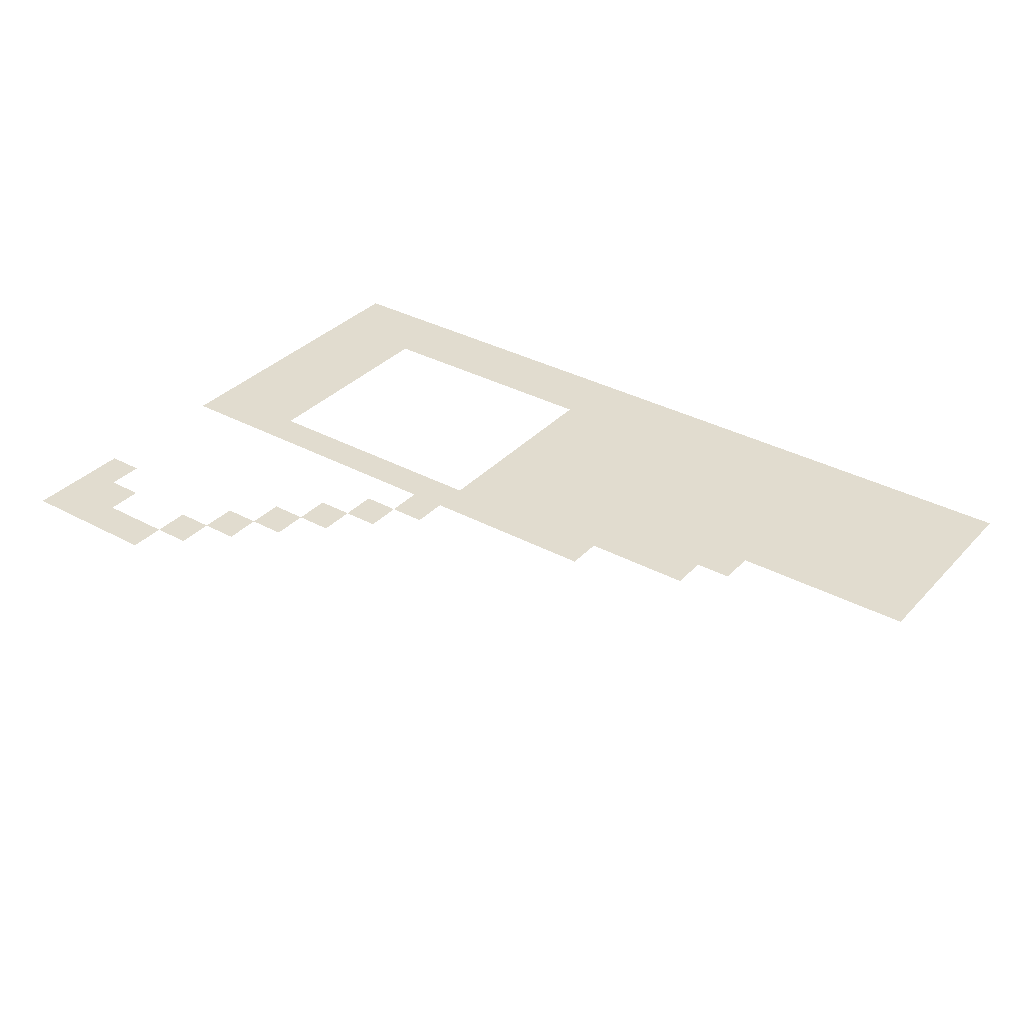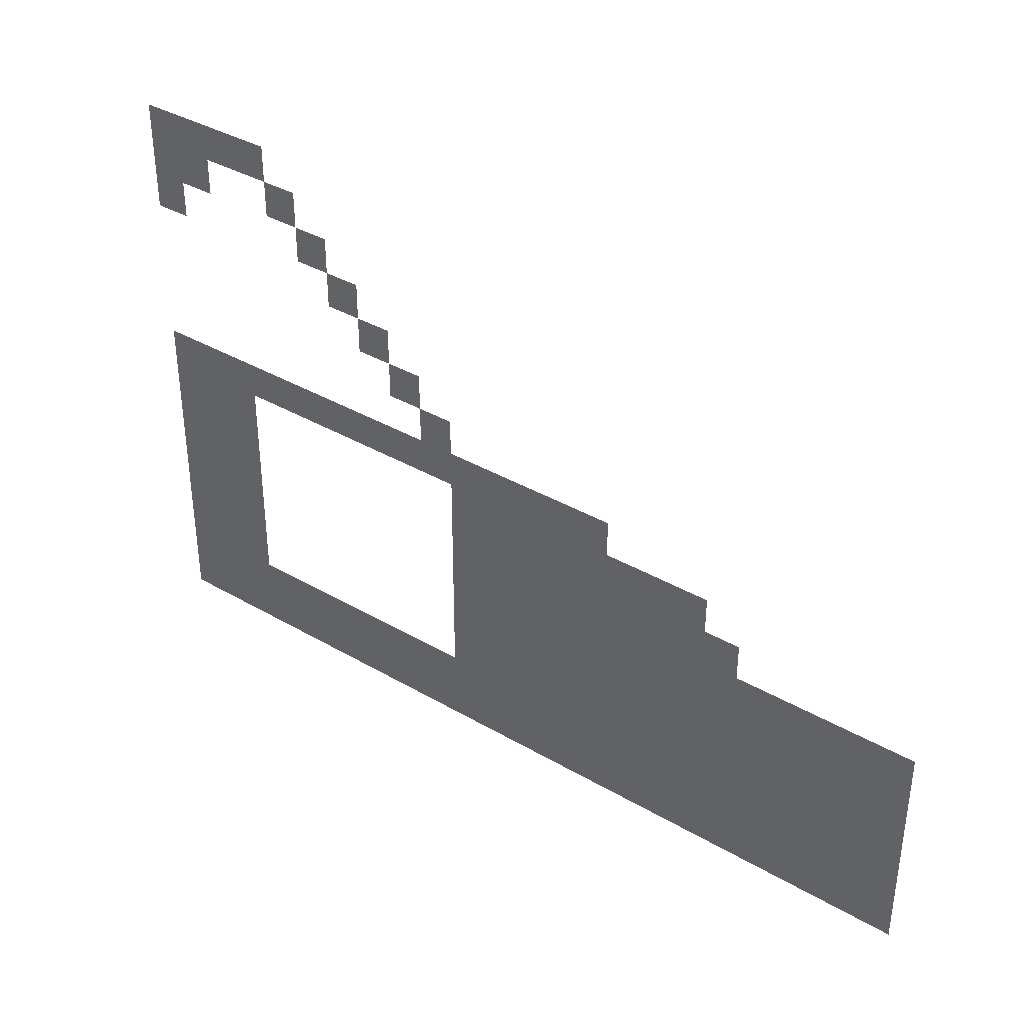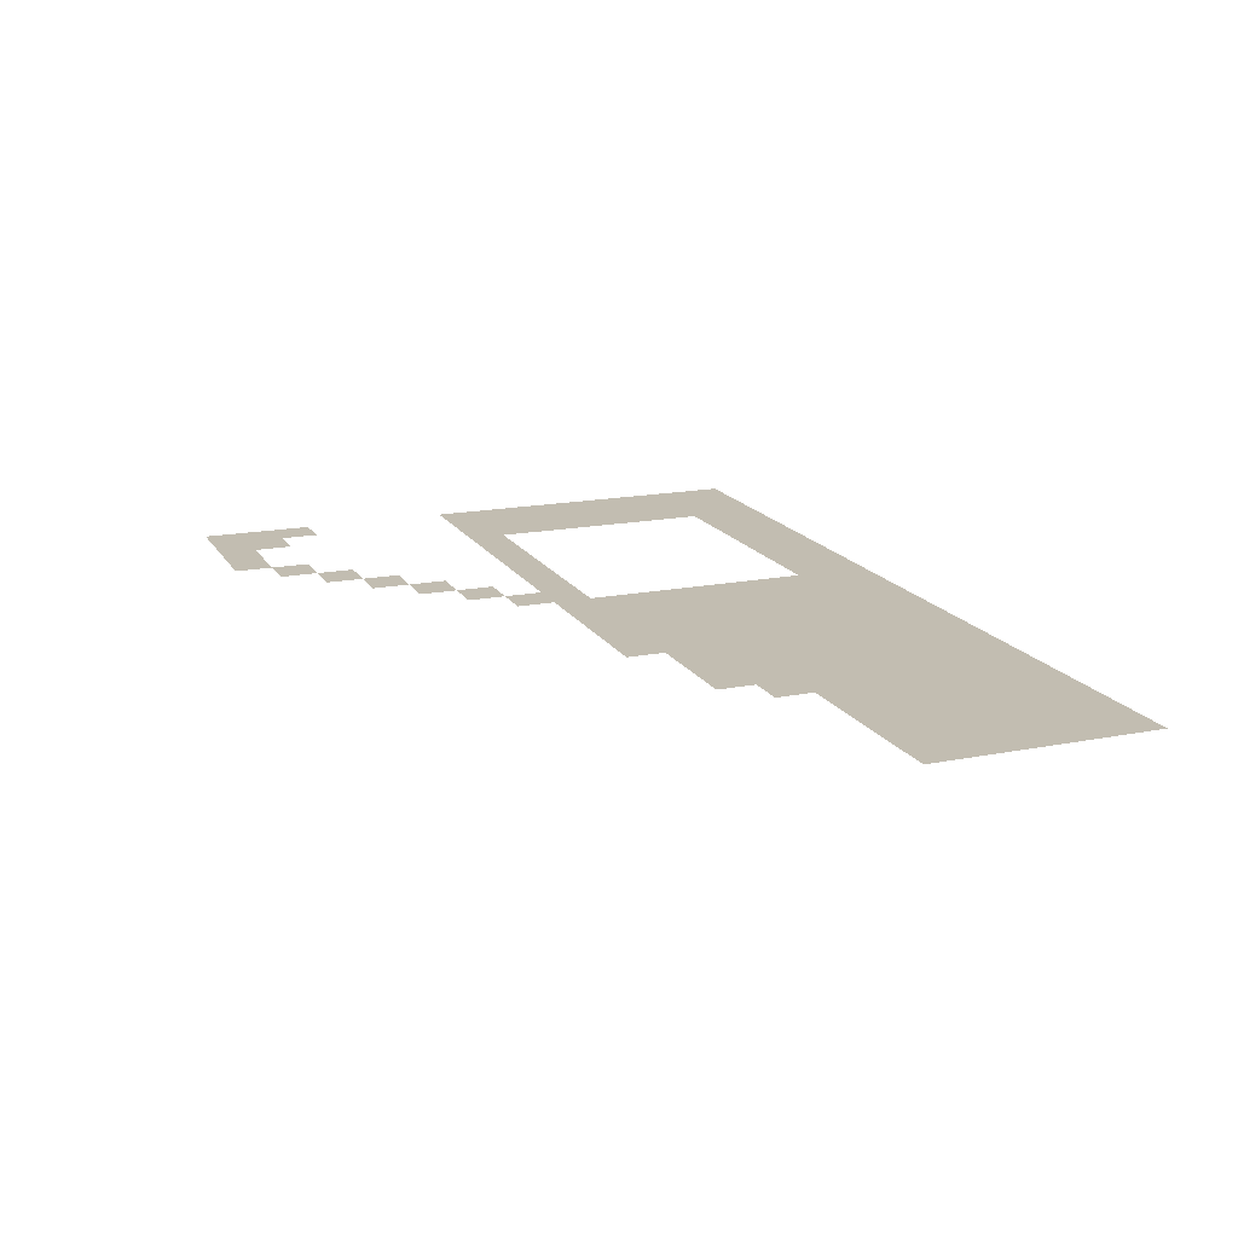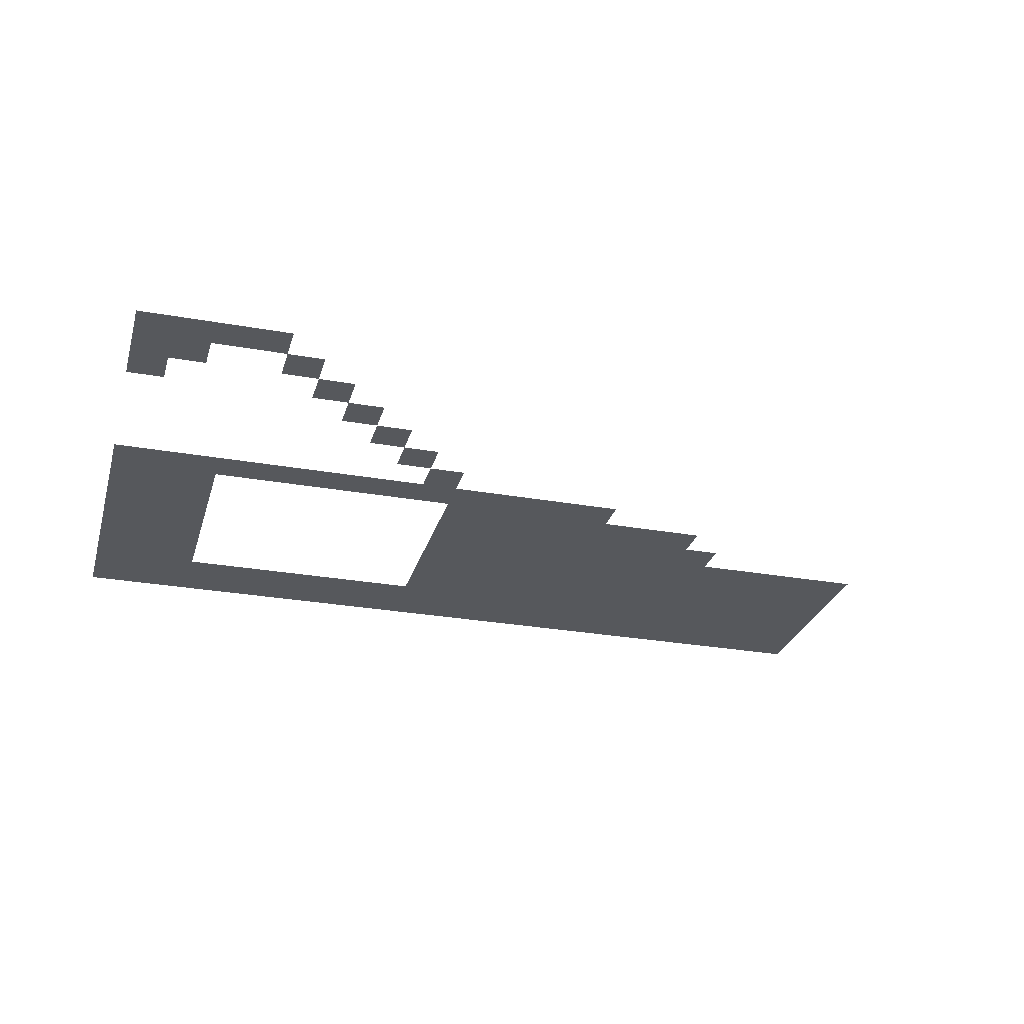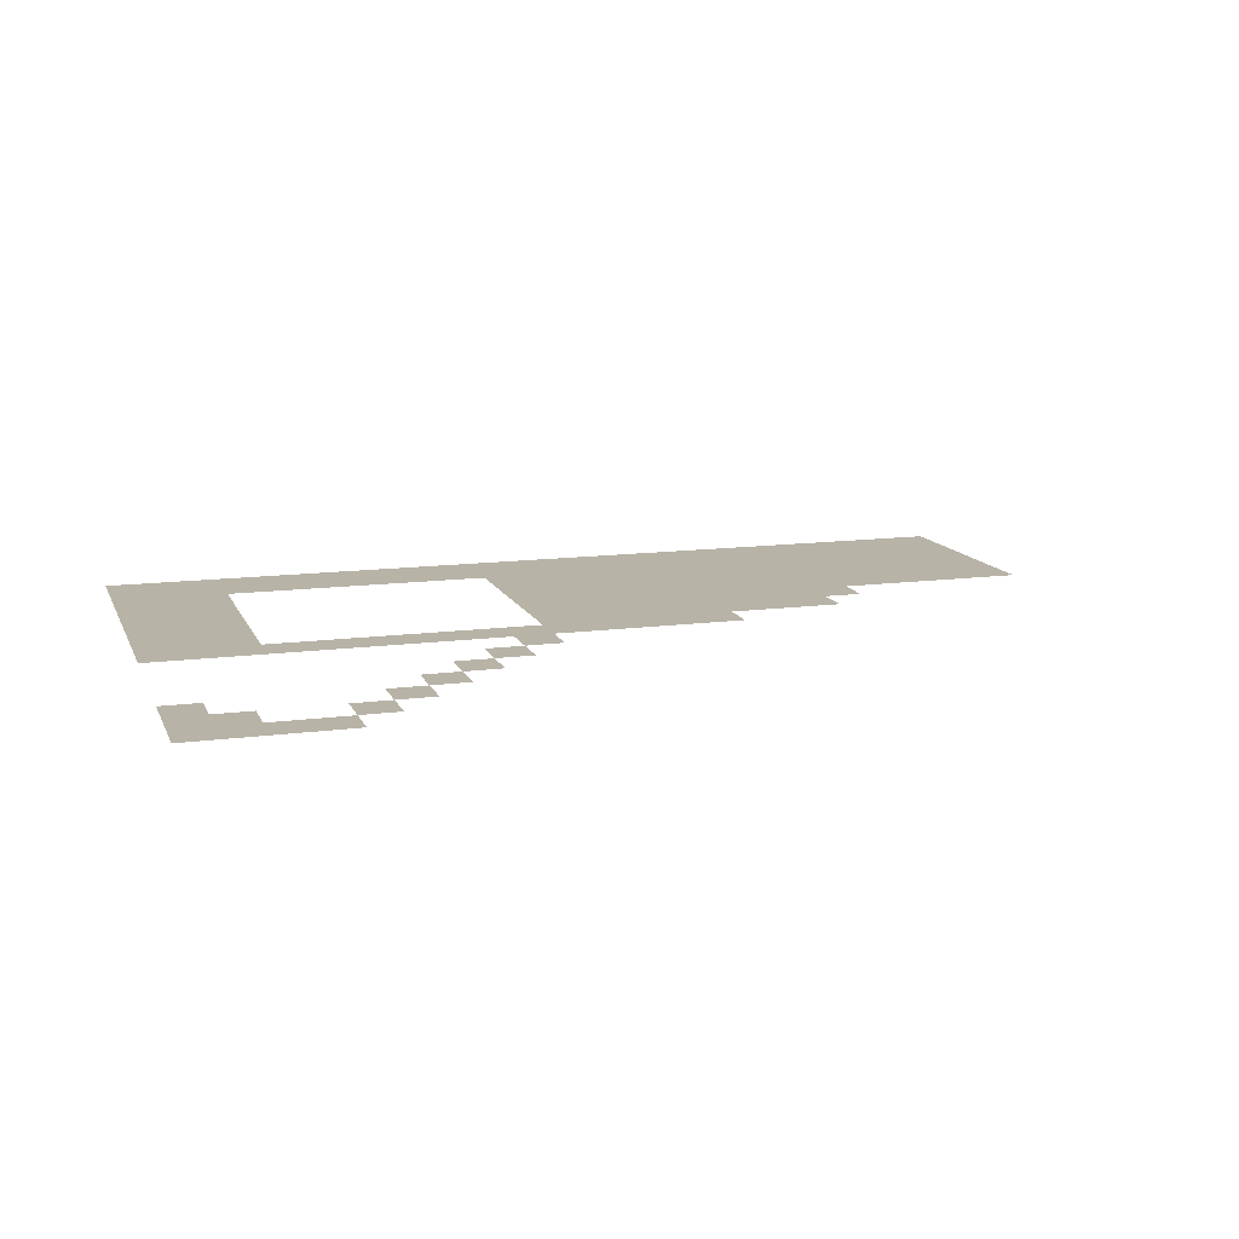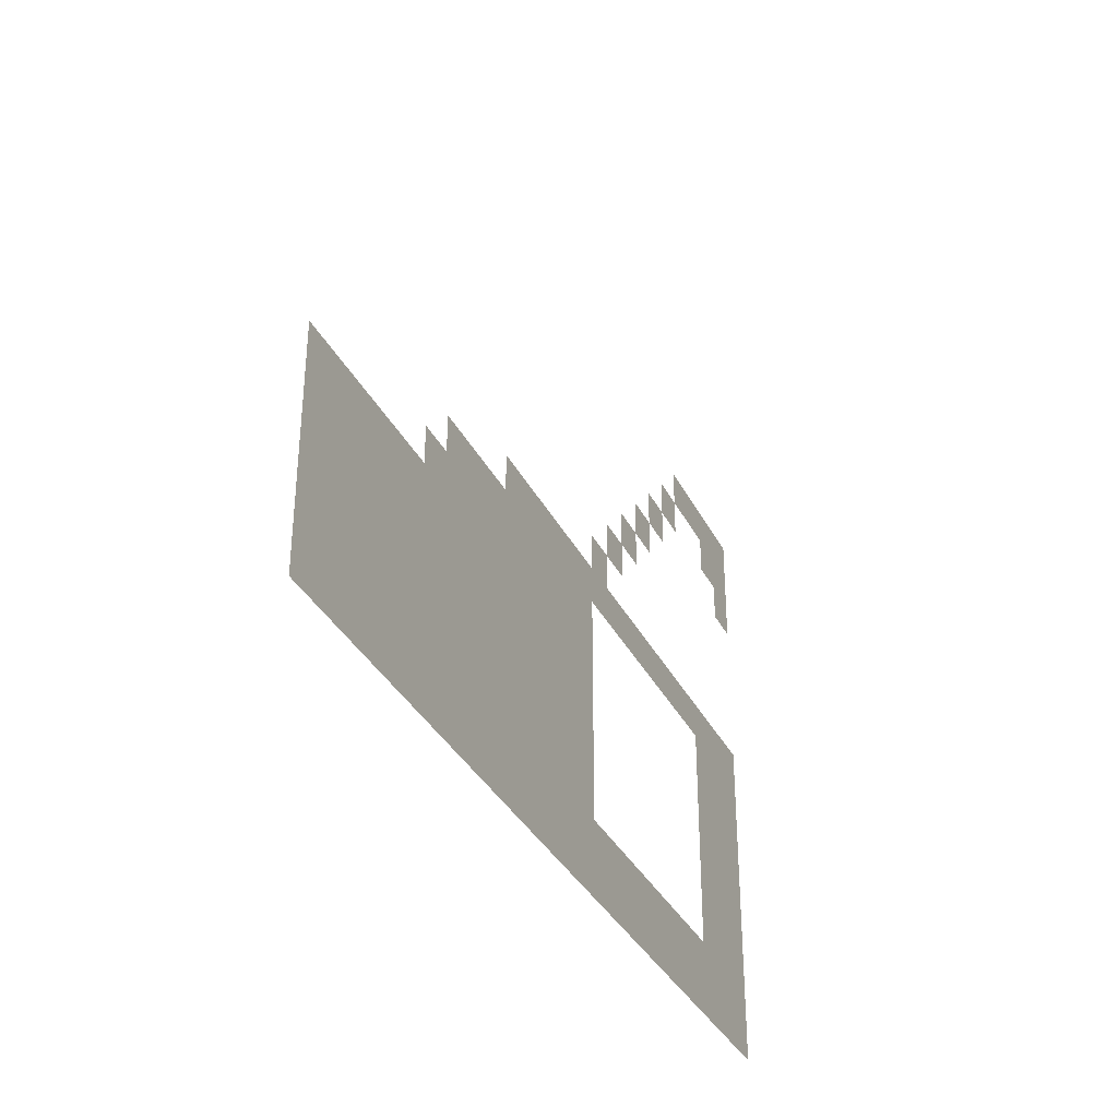
<metadata>
{"format":"obj","ext":"obj","renderer":"f3d","projection":"perspective","resolution":1024,"background":"white","views":[{"elev":34.3,"azim":-143.9,"up":"+Z"},{"elev":36.8,"azim":-142.9,"up":"+Y"},{"elev":16.8,"azim":-111.7,"up":"+Z"},{"elev":-27.8,"azim":164.7,"up":"+Z"},{"elev":12.9,"azim":162.6,"up":"+Z"},{"elev":-34.8,"azim":-66.2,"up":"+Y"}]}
</metadata>
<code>
v -96 -720 0
v -144 -720 0
v -144 -672 0
v -96 -672 0
v -192 -720 0
v -192 -672 0
v -240 -720 0
v -240 -672 0
v -288 -720 0
v -288 -672 0
v -336 -720 0
v -336 -672 0
v -384 -720 0
v -384 -672 0
v -432 -720 0
v -432 -672 0
v -480 -720 0
v -480 -672 0
v -528 -720 0
v -528 -672 0
v -96 -768 0
v -144 -768 0
v -192 -768 0
v -240 -768 0
v -288 -768 0
v -336 -768 0
v -384 -768 0
v -432 -768 0
v -480 -768 0
v -528 -768 0
v -576 -768 0
v -576 -720 0
v -624 -768 0
v -624 -720 0
v -672 -768 0
v -672 -720 0
v -720 -768 0
v -720 -720 0
v -768 -768 0
v -768 -720 0
v 0 -48 0
v -48 -48 0
v -48 0 0
v 0 0 0
v -96 -48 0
v -96 0 0
v -144 -48 0
v -144 0 0
v 0 -96 0
v -48 -96 0
v -96 -96 0
v 0 -144 0
v -48 -144 0
v 0 -384 0
v -48 -384 0
v -48 -336 0
v 0 -336 0
v -96 -384 0
v -96 -336 0
v -144 -384 0
v -144 -336 0
v -192 -384 0
v -192 -336 0
v -240 -384 0
v -240 -336 0
v -288 -384 0
v -288 -336 0
v -336 -384 0
v -336 -336 0
v -384 -384 0
v -384 -336 0
v -432 -384 0
v -432 -336 0
v -480 -384 0
v -480 -336 0
v -528 -384 0
v -528 -336 0
v -576 -384 0
v -576 -336 0
v 0 -432 0
v -48 -432 0
v -96 -432 0
v -144 -432 0
v -480 -432 0
v -528 -432 0
v -576 -432 0
v -624 -432 0
v -624 -384 0
v -672 -432 0
v -672 -384 0
v -720 -432 0
v -720 -384 0
v 0 -480 0
v -48 -480 0
v -96 -480 0
v -144 -480 0
v -480 -480 0
v -528 -480 0
v -576 -480 0
v -624 -480 0
v -672 -480 0
v -720 -480 0
v -768 -480 0
v -768 -432 0
v -816 -480 0
v -816 -432 0
v -864 -480 0
v -864 -432 0
v 0 -528 0
v -48 -528 0
v -96 -528 0
v -144 -528 0
v -480 -528 0
v -528 -528 0
v -576 -528 0
v -624 -528 0
v -672 -528 0
v -720 -528 0
v -768 -528 0
v -816 -528 0
v -864 -528 0
v -912 -528 0
v -912 -480 0
v 0 -576 0
v -48 -576 0
v -96 -576 0
v -144 -576 0
v -480 -576 0
v -528 -576 0
v -576 -576 0
v -624 -576 0
v -672 -576 0
v -720 -576 0
v -768 -576 0
v -816 -576 0
v -864 -576 0
v -912 -576 0
v -960 -576 0
v -960 -528 0
v -1008 -576 0
v -1008 -528 0
v -1056 -576 0
v -1056 -528 0
v -1104 -576 0
v -1104 -528 0
v -1152 -576 0
v -1152 -528 0
v 0 -624 0
v -48 -624 0
v -96 -624 0
v -144 -624 0
v -480 -624 0
v -528 -624 0
v -576 -624 0
v -624 -624 0
v -672 -624 0
v -720 -624 0
v -768 -624 0
v -816 -624 0
v -864 -624 0
v -912 -624 0
v -960 -624 0
v -1008 -624 0
v -1056 -624 0
v -1104 -624 0
v -1152 -624 0
v 0 -672 0
v -48 -672 0
v -576 -672 0
v -624 -672 0
v -672 -672 0
v -720 -672 0
v -768 -672 0
v -816 -672 0
v -864 -672 0
v -912 -672 0
v -960 -672 0
v -1008 -672 0
v -1056 -672 0
v -1104 -672 0
v -1152 -672 0
v 0 -720 0
v -48 -720 0
v -816 -720 0
v -864 -720 0
v -912 -720 0
v -960 -720 0
v -1008 -720 0
v -1056 -720 0
v -1104 -720 0
v -1152 -720 0
v 0 -768 0
v -48 -768 0
v -816 -768 0
v -864 -768 0
v -912 -768 0
v -960 -768 0
v -1008 -768 0
v -1056 -768 0
v -1104 -768 0
v -1152 -768 0
v -192 -48 0
v -192 0 0
v -192 -96 0
v -240 -96 0
v -240 -48 0
v -240 -144 0
v -288 -144 0
v -288 -96 0
v -288 -192 0
v -336 -192 0
v -336 -144 0
v -336 -240 0
v -384 -240 0
v -384 -192 0
v -384 -288 0
v -432 -288 0
v -432 -240 0
v -480 -288 0
v -624 -336 0
v -672 -336 0
v -720 -336 0
v -768 -384 0
v -816 -384 0
v -864 -384 0
v -912 -432 0
v -960 -480 0
v -1008 -480 0
v -1056 -480 0
v -1104 -480 0
v -1152 -480 0
g mesh_[00]_[02]
f 1 2 3 4
f 2 5 6 3
f 5 7 8 6
f 7 9 10 8
f 9 11 12 10
f 11 13 14 12
f 13 15 16 14
f 15 17 18 16
f 17 19 20 18
f 21 22 2 1
f 22 23 5 2
f 23 24 7 5
f 24 25 9 7
f 25 26 11 9
f 26 27 13 11
f 27 28 15 13
f 28 29 17 15
f 29 30 19 17
f 30 31 32 19
f 31 33 34 32
f 33 35 36 34
f 35 37 38 36
f 37 39 40 38
g mesh_[02]_[01]
f 41 42 43 44
f 42 45 46 43
f 45 47 48 46
f 49 50 42 41
f 50 51 45 42
f 52 53 50 49
f 54 55 56 57
f 55 58 59 56
f 58 60 61 59
g mesh_[02]_[04]
f 60 62 63 61
f 62 64 65 63
f 64 66 67 65
f 66 68 69 67
f 68 70 71 69
f 70 72 73 71
f 72 74 75 73
f 74 76 77 75
f 76 78 79 77
g mesh_[02]_[00]
f 80 81 55 54
f 81 82 58 55
f 82 83 60 58
f 84 85 76 74
f 85 86 78 76
f 86 87 88 78
f 87 89 90 88
f 89 91 92 90
f 93 94 81 80
f 94 95 82 81
f 95 96 83 82
f 97 98 85 84
f 98 99 86 85
f 99 100 87 86
f 100 101 89 87
f 101 102 91 89
f 102 103 104 91
f 103 105 106 104
f 105 107 108 106
f 109 110 94 93
f 110 111 95 94
f 111 112 96 95
f 113 114 98 97
f 114 115 99 98
f 115 116 100 99
f 116 117 101 100
f 117 118 102 101
f 118 119 103 102
f 119 120 105 103
f 120 121 107 105
f 121 122 123 107
f 124 125 110 109
f 125 126 111 110
f 126 127 112 111
f 128 129 114 113
f 129 130 115 114
f 130 131 116 115
f 131 132 117 116
f 132 133 118 117
f 133 134 119 118
f 134 135 120 119
f 135 136 121 120
f 136 137 122 121
f 137 138 139 122
f 138 140 141 139
f 140 142 143 141
f 142 144 145 143
f 144 146 147 145
f 148 149 125 124
f 149 150 126 125
f 150 151 127 126
f 152 153 129 128
f 153 154 130 129
f 154 155 131 130
f 155 156 132 131
f 156 157 133 132
f 157 158 134 133
f 158 159 135 134
f 159 160 136 135
f 160 161 137 136
f 161 162 138 137
f 162 163 140 138
f 163 164 142 140
f 164 165 144 142
f 165 166 146 144
f 167 168 149 148
f 168 4 150 149
f 4 3 151 150
f 18 20 153 152
f 20 169 154 153
f 169 170 155 154
f 170 171 156 155
f 171 172 157 156
f 172 173 158 157
f 173 174 159 158
f 174 175 160 159
f 175 176 161 160
f 176 177 162 161
f 177 178 163 162
f 178 179 164 163
f 179 180 165 164
f 180 181 166 165
f 182 183 168 167
f 183 1 4 168
f 1 2 3 4
f 17 19 20 18
f 19 32 169 20
f 32 34 170 169
f 34 36 171 170
f 36 38 172 171
f 38 40 173 172
f 40 184 174 173
f 184 185 175 174
f 185 186 176 175
f 186 187 177 176
f 187 188 178 177
f 188 189 179 178
f 189 190 180 179
f 190 191 181 180
f 192 193 183 182
f 193 21 1 183
f 21 22 2 1
f 29 30 19 17
f 30 31 32 19
f 31 33 34 32
f 33 35 36 34
f 35 37 38 36
f 37 39 40 38
f 39 194 184 40
f 194 195 185 184
f 195 196 186 185
f 196 197 187 186
f 197 198 188 187
f 198 199 189 188
f 199 200 190 189
f 200 201 191 190
g mesh_[03]_[04]
f 47 202 203 48
f 204 205 206 202
f 207 208 209 205
f 210 211 212 208
f 213 214 215 211
f 216 217 218 214
f 73 75 219 217
f 74 76 77 75
g mesh_[04]_[03]
f 74 76 77 75
f 76 78 79 77
f 78 88 220 79
f 88 90 221 220
f 90 92 222 221
f 91 104 223 92
f 104 106 224 223
f 106 108 225 224
f 107 123 226 108
f 122 139 227 123
f 139 141 228 227
f 141 143 229 228
f 143 145 230 229
f 145 147 231 230

</code>
